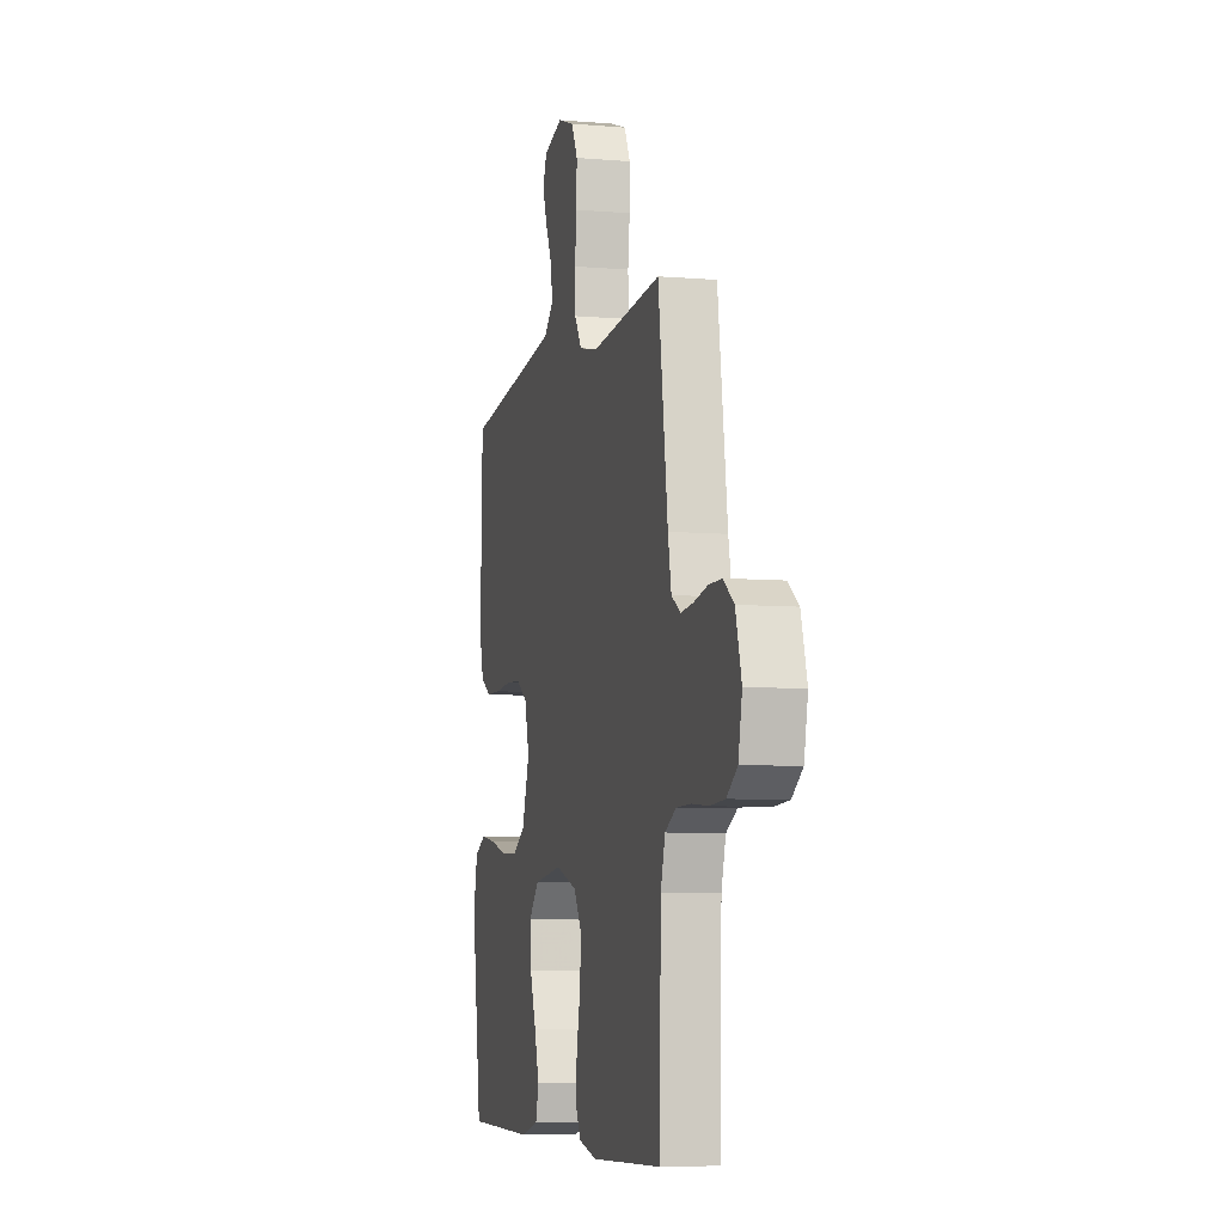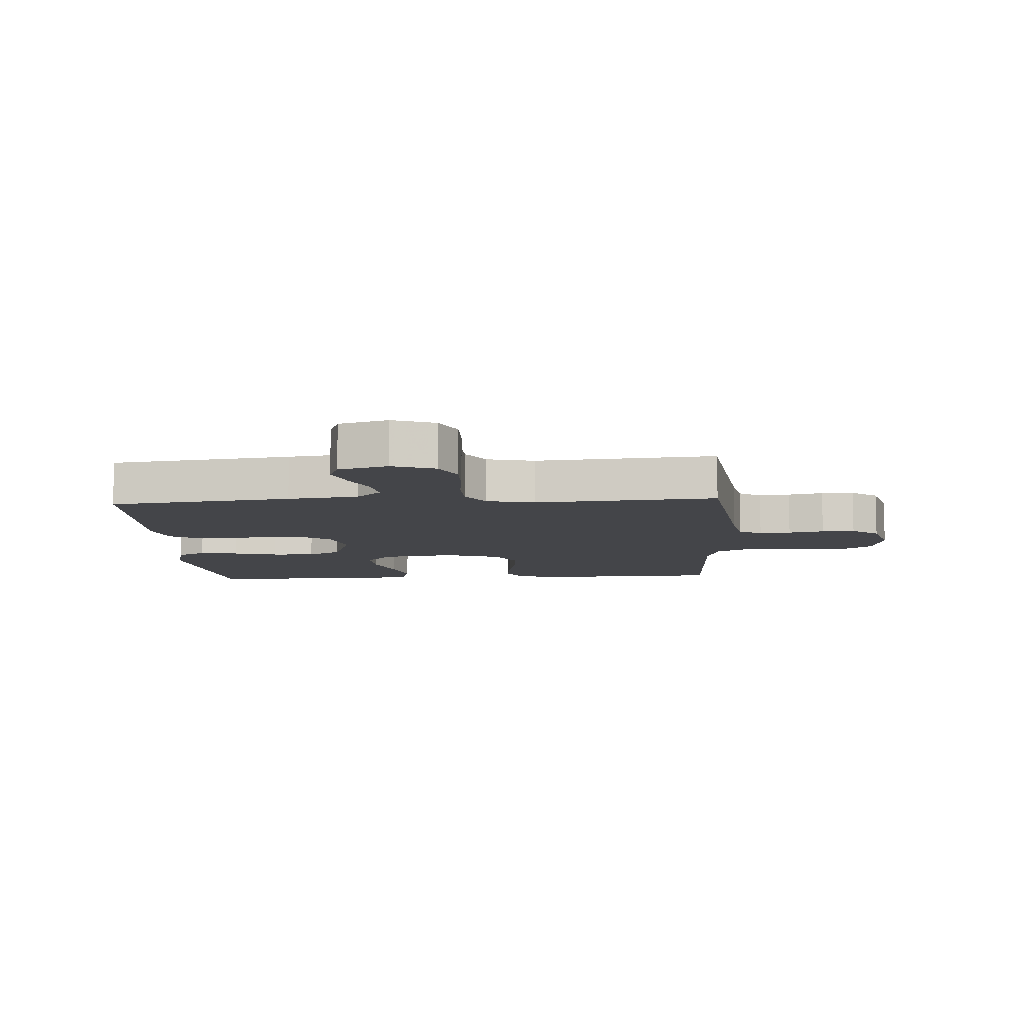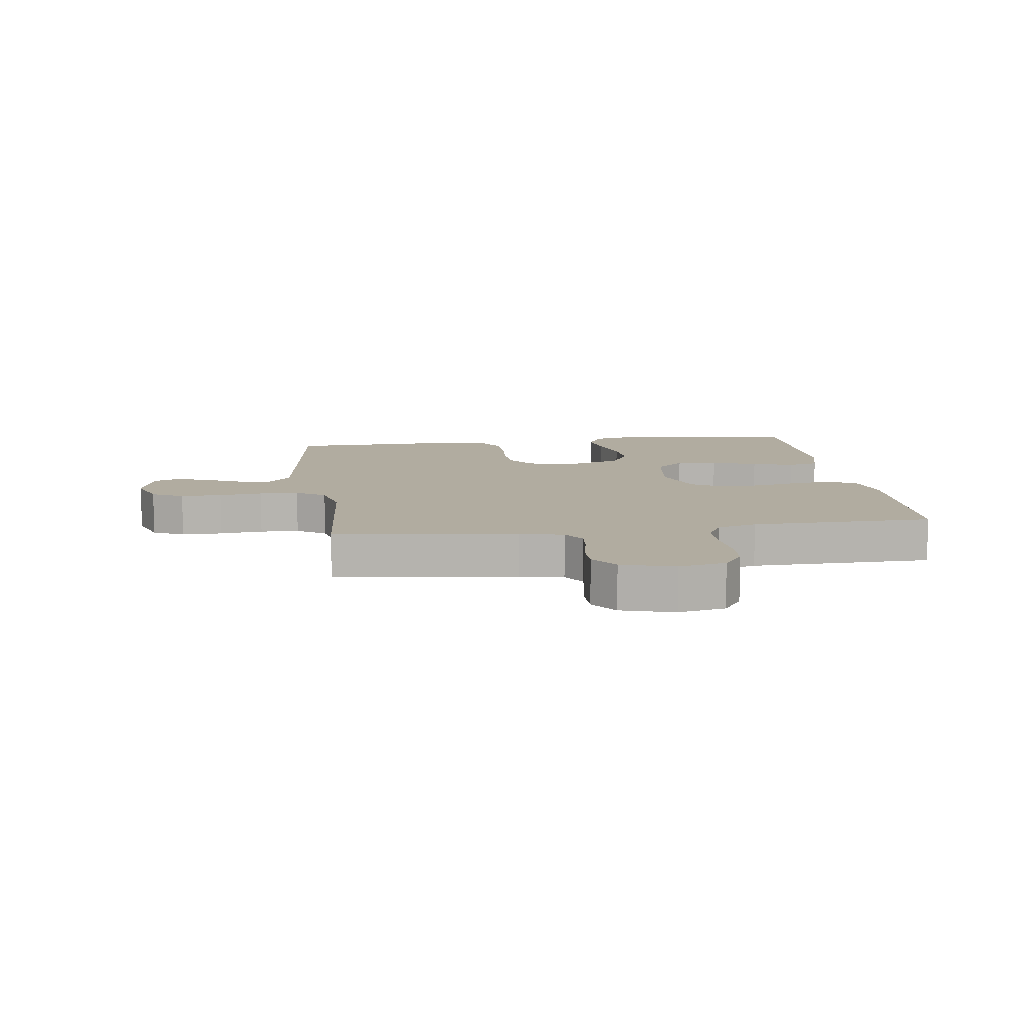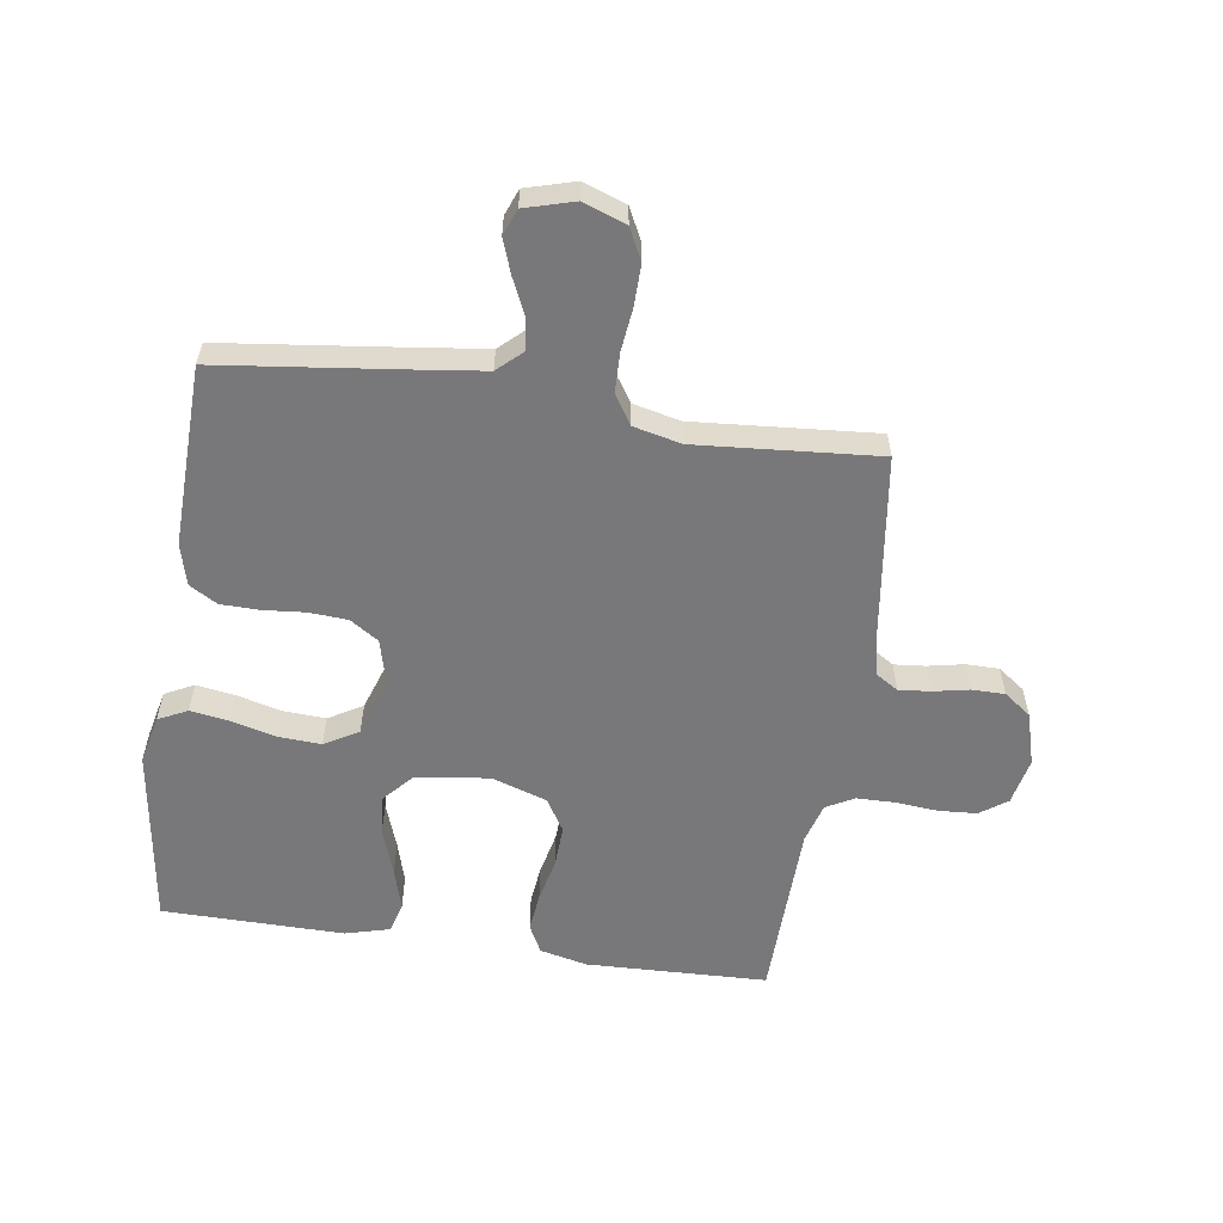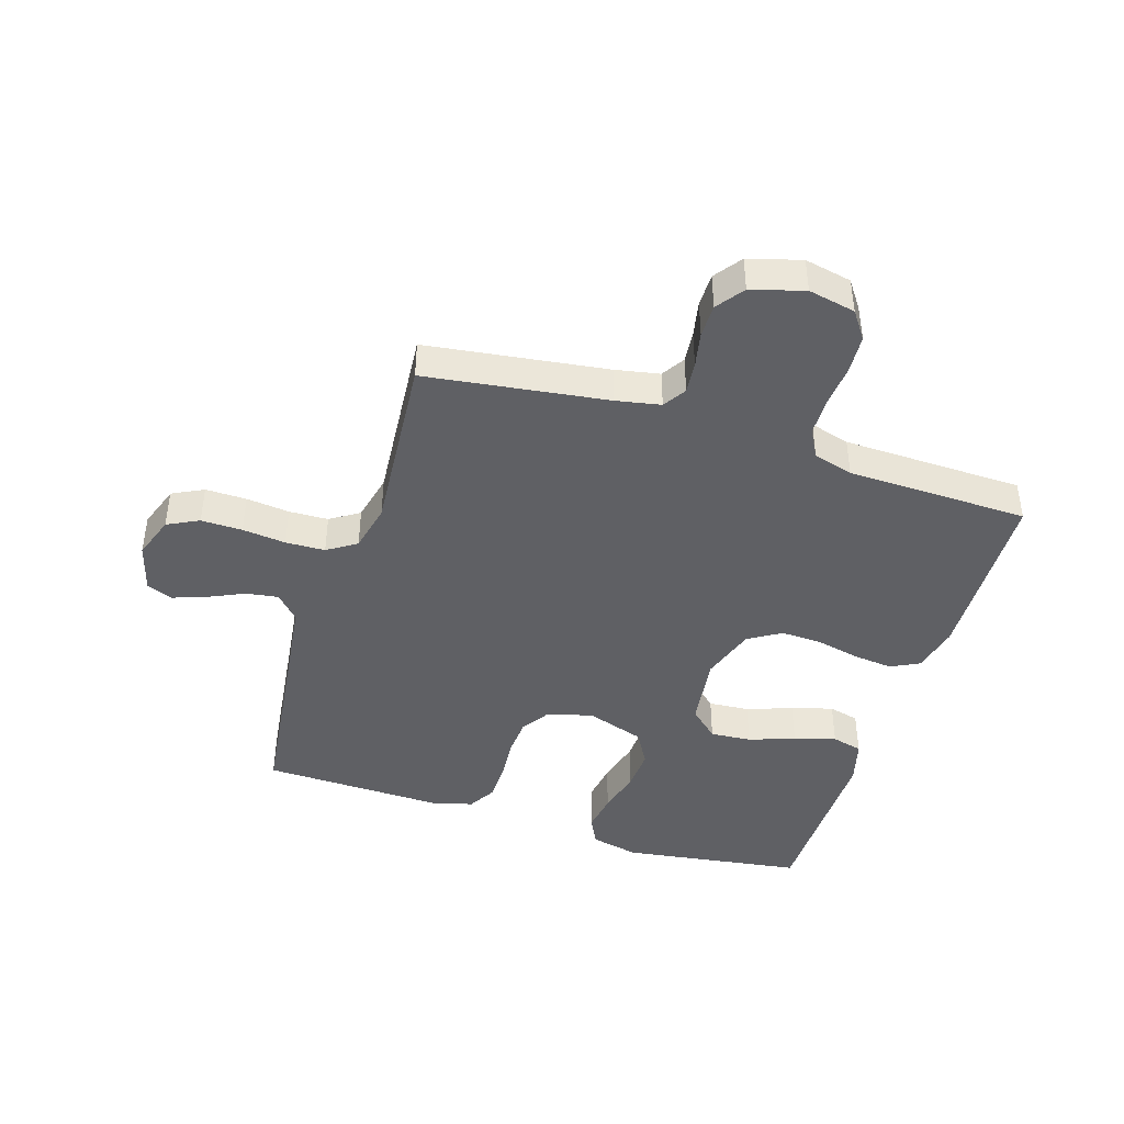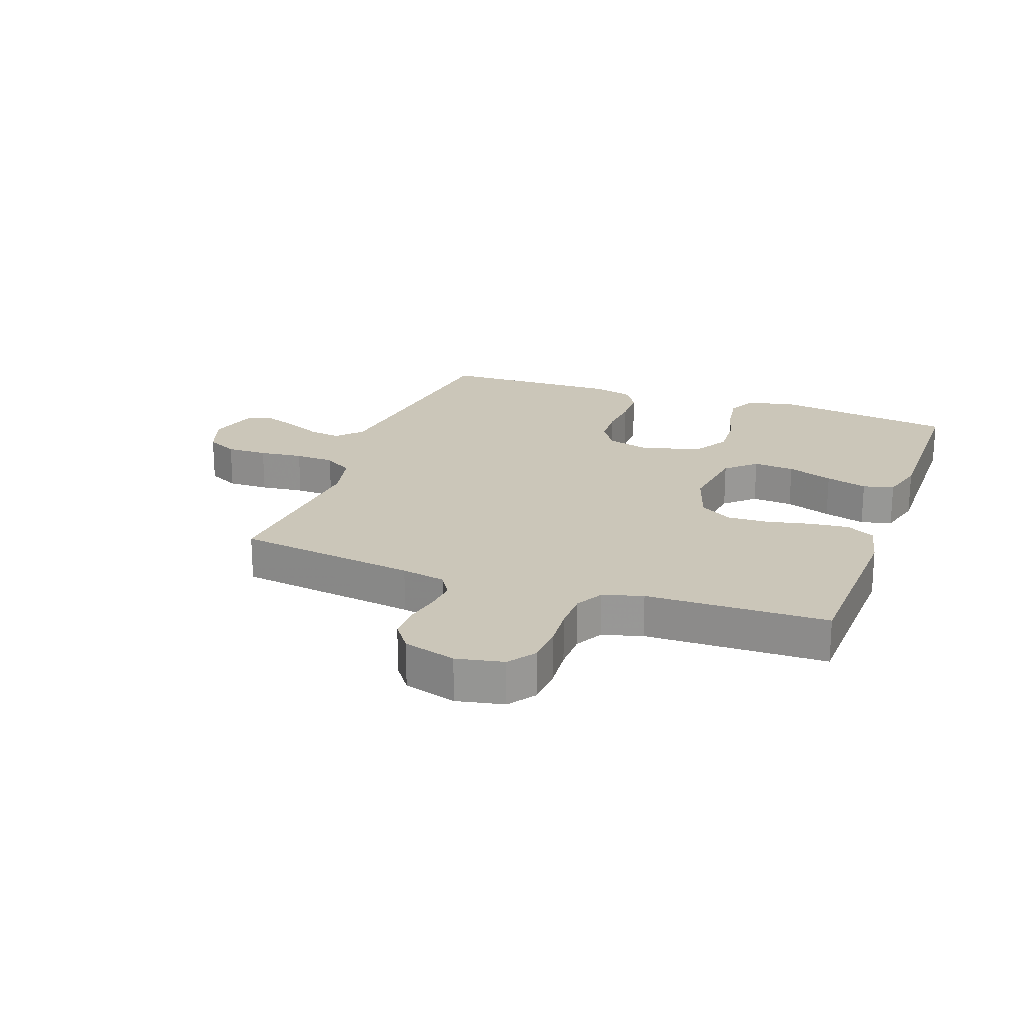
<metadata>
{"format":"obj","ext":"obj","renderer":"f3d","projection":"perspective","resolution":1024,"background":"white","views":[{"elev":-6.8,"azim":76.0,"up":"+Z"},{"elev":-9.0,"azim":3.5,"up":"+Y"},{"elev":10.1,"azim":82.3,"up":"+Y"},{"elev":-57.5,"azim":-8.5,"up":"+Y"},{"elev":-43.3,"azim":72.5,"up":"+Y"},{"elev":21.0,"azim":110.0,"up":"+Y"}]}
</metadata>
<code>
v -0.5 0.07 0.5
v -0.2 0.07 0.537
v -0.084 0.07 0.552
v -0.043 0.07 0.59
v -0.051 0.07 0.643
v -0.078 0.07 0.702
v -0.098 0.07 0.758
v -0.081 0.07 0.801
v 0 0.07 0.824
v 0.071 0.07 0.799
v 0.097 0.07 0.747
v 0.096 0.07 0.679
v 0.088 0.07 0.607
v 0.09 0.07 0.542
v 0.121 0.07 0.494
v 0.2 0.07 0.476
v 0.5 0.07 0.5
v 0.541 0.07 0.2
v 0.555 0.07 0.127
v 0.593 0.07 0.103
v 0.645 0.07 0.108
v 0.704 0.07 0.12
v 0.759 0.07 0.12
v 0.804 0.07 0.087
v 0.829 0.07 0
v 0.813 0.07 -0.078
v 0.768 0.07 -0.11
v 0.705 0.07 -0.114
v 0.636 0.07 -0.108
v 0.572 0.07 -0.109
v 0.526 0.07 -0.134
v 0.507 0.07 -0.2
v 0.5 0.07 -0.5
v 0.2 0.07 -0.51
v 0.122 0.07 -0.492
v 0.098 0.07 -0.445
v 0.105 0.07 -0.381
v 0.121 0.07 -0.308
v 0.124 0.07 -0.239
v 0.091 0.07 -0.185
v 0 0.07 -0.155
v -0.121 0.07 -0.171
v -0.165 0.07 -0.219
v -0.16 0.07 -0.287
v -0.133 0.07 -0.363
v -0.113 0.07 -0.432
v -0.126 0.07 -0.483
v -0.2 0.07 -0.503
v -0.5 0.07 -0.5
v -0.543 0.07 -0.2
v -0.525 0.07 -0.12
v -0.477 0.07 -0.096
v -0.412 0.07 -0.106
v -0.339 0.07 -0.125
v -0.268 0.07 -0.129
v -0.212 0.07 -0.096
v -0.18 0.07 0
v -0.2 0.07 0.075
v -0.247 0.07 0.106
v -0.311 0.07 0.11
v -0.38 0.07 0.104
v -0.444 0.07 0.105
v -0.49 0.07 0.132
v -0.508 0.07 0.2
v -0.5 0 0.5
v -0.2 0 0.537
v -0.084 0 0.552
v -0.043 0 0.59
v -0.051 0 0.643
v -0.078 0 0.702
v -0.098 0 0.758
v -0.081 0 0.801
v 0 0 0.824
v 0.071 0 0.799
v 0.097 0 0.747
v 0.096 0 0.679
v 0.088 0 0.607
v 0.09 0 0.542
v 0.121 0 0.494
v 0.2 0 0.476
v 0.5 0 0.5
v 0.541 0 0.2
v 0.555 0 0.127
v 0.593 0 0.103
v 0.645 0 0.108
v 0.704 0 0.12
v 0.759 0 0.12
v 0.804 0 0.087
v 0.829 0 0
v 0.813 0 -0.078
v 0.768 0 -0.11
v 0.705 0 -0.114
v 0.636 0 -0.108
v 0.572 0 -0.109
v 0.526 0 -0.134
v 0.507 0 -0.2
v 0.5 0 -0.5
v 0.2 0 -0.51
v 0.122 0 -0.492
v 0.098 0 -0.445
v 0.105 0 -0.381
v 0.121 0 -0.308
v 0.124 0 -0.239
v 0.091 0 -0.185
v 0 0 -0.155
v -0.121 0 -0.171
v -0.165 0 -0.219
v -0.16 0 -0.287
v -0.133 0 -0.363
v -0.113 0 -0.432
v -0.126 0 -0.483
v -0.2 0 -0.503
v -0.5 0 -0.5
v -0.543 0 -0.2
v -0.525 0 -0.12
v -0.477 0 -0.096
v -0.412 0 -0.106
v -0.339 0 -0.125
v -0.268 0 -0.129
v -0.212 0 -0.096
v -0.18 0 0
v -0.2 0 0.075
v -0.247 0 0.106
v -0.311 0 0.11
v -0.38 0 0.104
v -0.444 0 0.105
v -0.49 0 0.132
v -0.508 0 0.2
f 64 1 2
f 63 64 2
f 62 63 2
f 61 62 2
f 60 61 2
f 59 60 2 3
f 58 59 3 4
f 57 58 4
f 52 53 54
f 51 52 54
f 50 51 54
f 49 50 54
f 48 49 54
f 47 48 54
f 46 47 54
f 45 46 54
f 44 45 54
f 43 44 54 55
f 42 43 55 56
f 36 37 38
f 35 36 38
f 34 35 38
f 33 34 38
f 32 33 38
f 31 32 38 39
f 30 31 39 40
f 27 28 29
f 26 27 29
f 25 26 29
f 24 25 29
f 23 24 29
f 22 23 29
f 21 22 29
f 20 21 29 30
f 30 40 41
f 20 30 41
f 19 20 41
f 16 17 18
f 42 56 57
f 41 42 57
f 19 41 57
f 18 19 57
f 16 18 57
f 15 16 57
f 11 12 13
f 10 11 13
f 9 10 13
f 8 9 13
f 7 8 13
f 6 7 13
f 5 6 13
f 14 15 57 4
f 4 5 13 14
f 66 65 128
f 66 128 127
f 66 127 126
f 66 126 125
f 66 125 124
f 67 66 124 123
f 68 67 123 122
f 68 122 121
f 118 117 116
f 118 116 115
f 118 115 114
f 118 114 113
f 118 113 112
f 118 112 111
f 118 111 110
f 118 110 109
f 118 109 108
f 119 118 108 107
f 120 119 107 106
f 102 101 100
f 102 100 99
f 102 99 98
f 102 98 97
f 102 97 96
f 103 102 96 95
f 104 103 95 94
f 93 92 91
f 93 91 90
f 93 90 89
f 93 89 88
f 93 88 87
f 93 87 86
f 93 86 85
f 94 93 85 84
f 105 104 94
f 105 94 84
f 105 84 83
f 82 81 80
f 121 120 106
f 121 106 105
f 121 105 83
f 121 83 82
f 121 82 80
f 121 80 79
f 77 76 75
f 77 75 74
f 77 74 73
f 77 73 72
f 77 72 71
f 77 71 70
f 77 70 69
f 68 121 79 78
f 78 77 69 68
f 1 65 66 2
f 2 66 67 3
f 3 67 68 4
f 4 68 69 5
f 5 69 70 6
f 6 70 71 7
f 7 71 72 8
f 8 72 73 9
f 9 73 74 10
f 10 74 75 11
f 11 75 76 12
f 12 76 77 13
f 13 77 78 14
f 14 78 79 15
f 15 79 80 16
f 16 80 81 17
f 17 81 82 18
f 18 82 83 19
f 19 83 84 20
f 20 84 85 21
f 21 85 86 22
f 22 86 87 23
f 23 87 88 24
f 24 88 89 25
f 25 89 90 26
f 26 90 91 27
f 27 91 92 28
f 28 92 93 29
f 29 93 94 30
f 30 94 95 31
f 31 95 96 32
f 32 96 97 33
f 33 97 98 34
f 34 98 99 35
f 35 99 100 36
f 36 100 101 37
f 37 101 102 38
f 38 102 103 39
f 39 103 104 40
f 40 104 105 41
f 41 105 106 42
f 42 106 107 43
f 43 107 108 44
f 44 108 109 45
f 45 109 110 46
f 46 110 111 47
f 47 111 112 48
f 48 112 113 49
f 49 113 114 50
f 50 114 115 51
f 51 115 116 52
f 52 116 117 53
f 53 117 118 54
f 54 118 119 55
f 55 119 120 56
f 56 120 121 57
f 57 121 122 58
f 58 122 123 59
f 59 123 124 60
f 60 124 125 61
f 61 125 126 62
f 62 126 127 63
f 63 127 128 64
f 64 128 65 1

</code>
